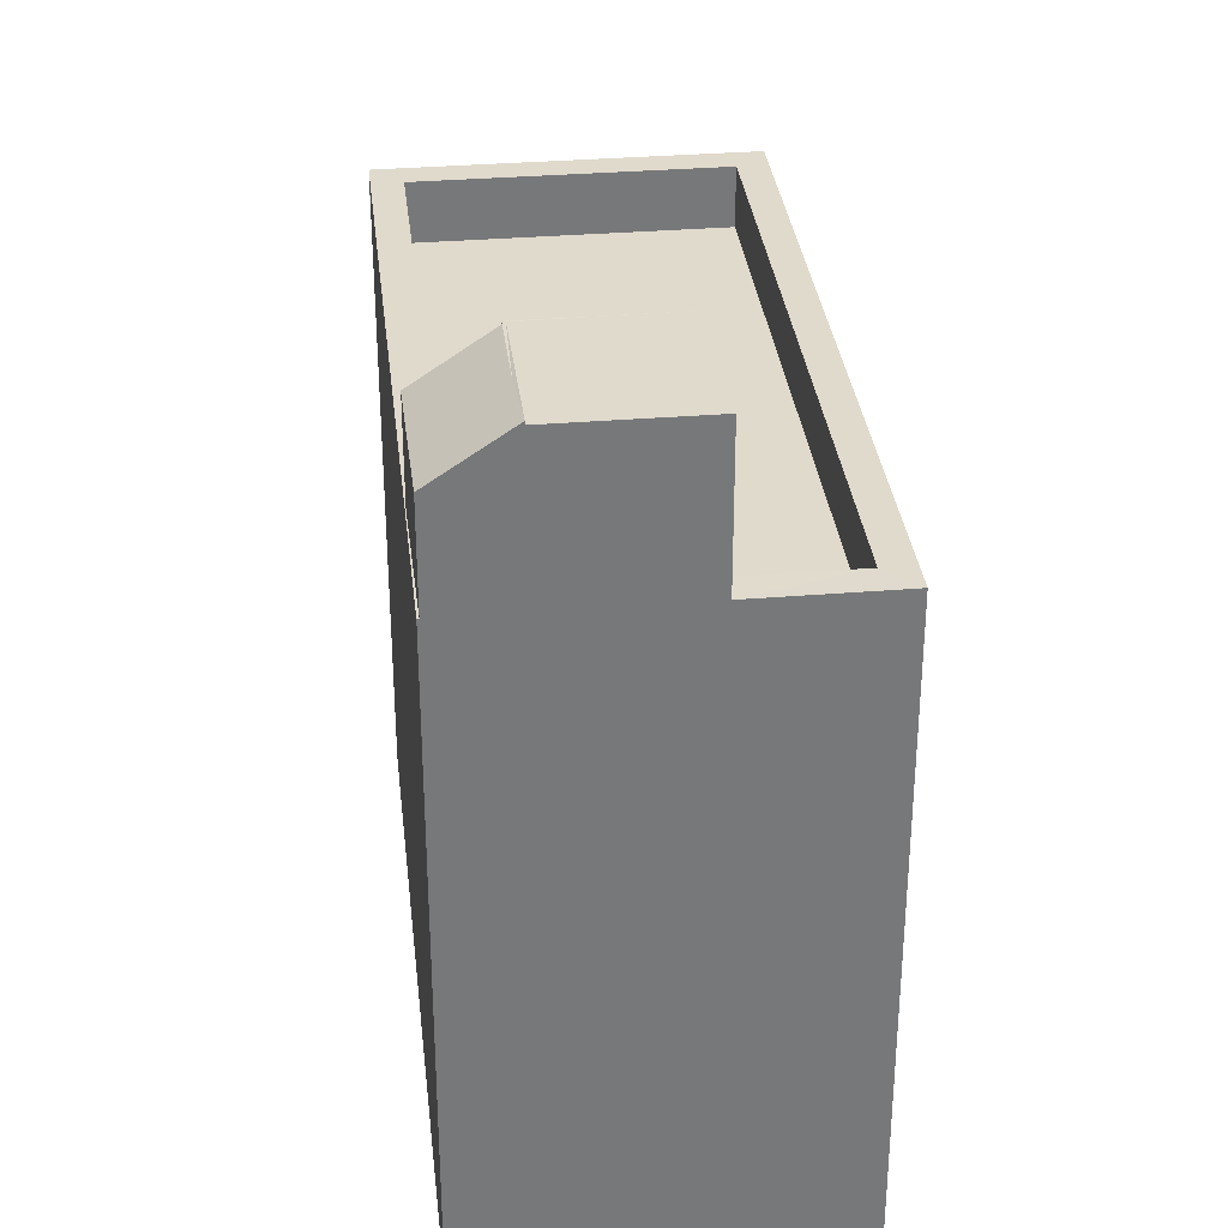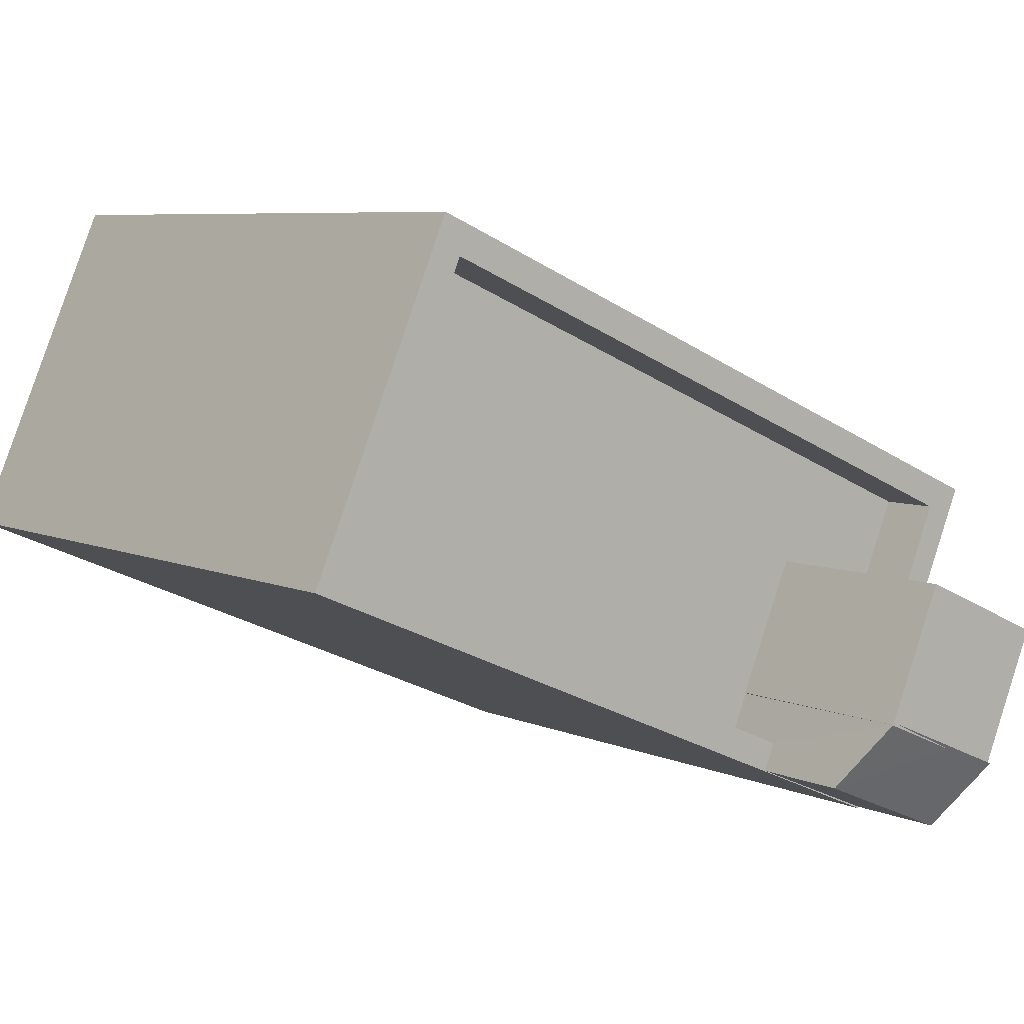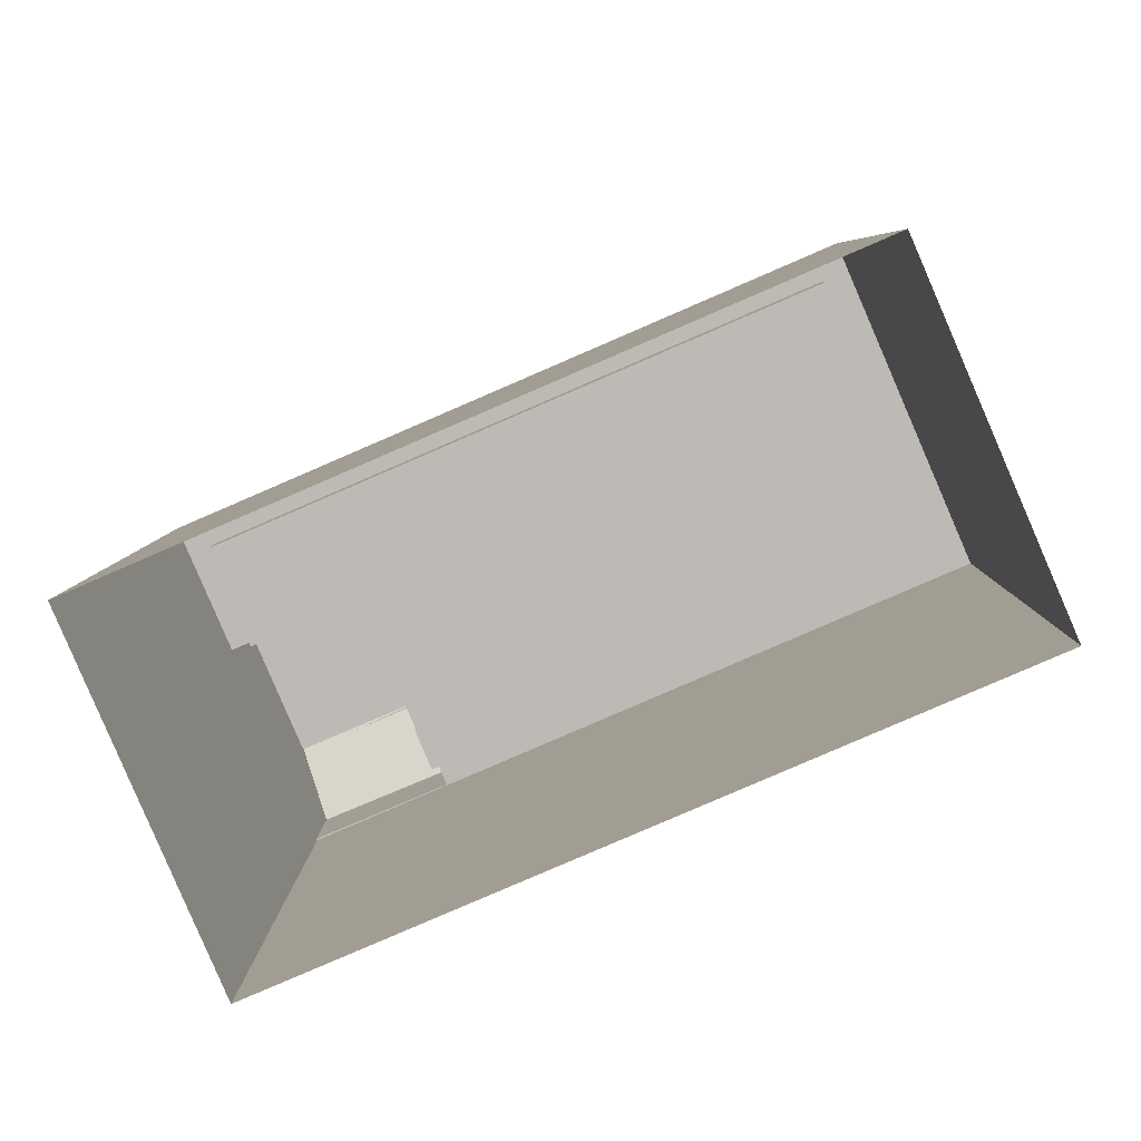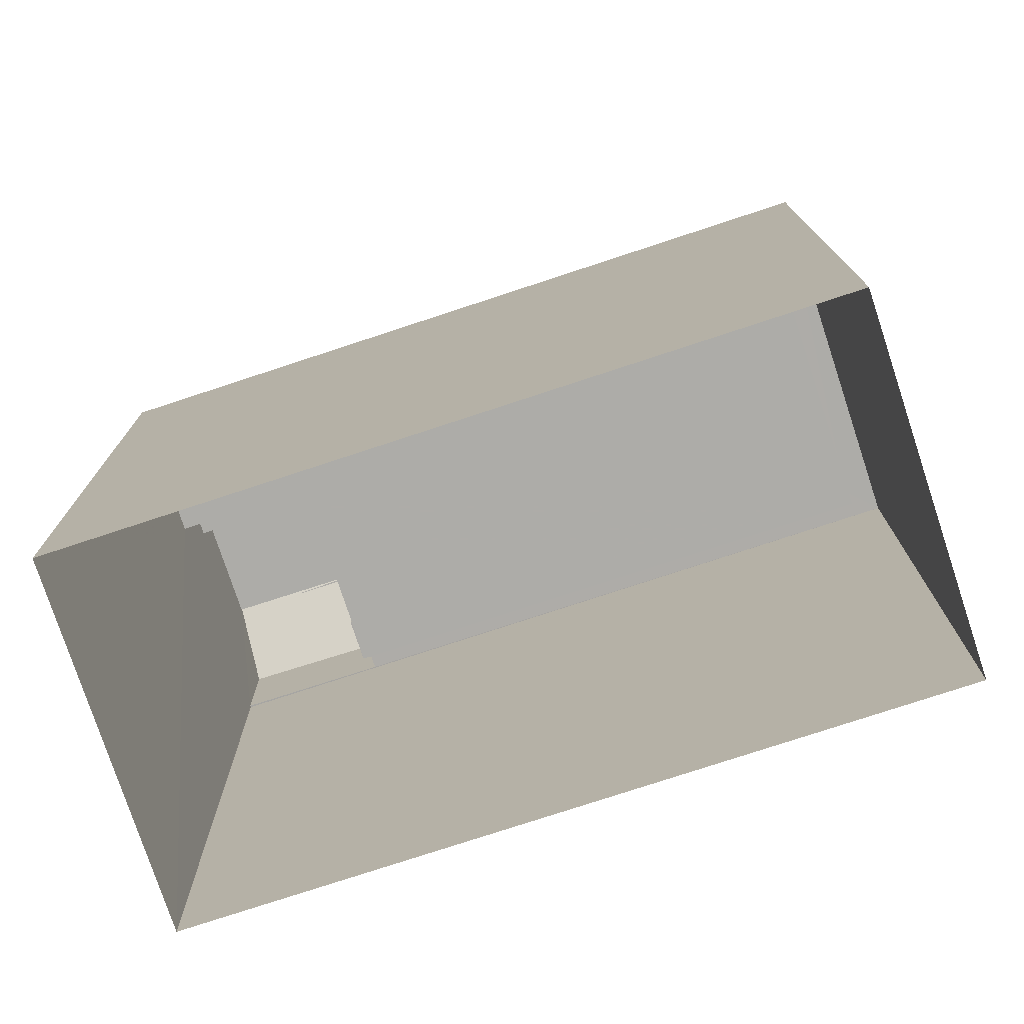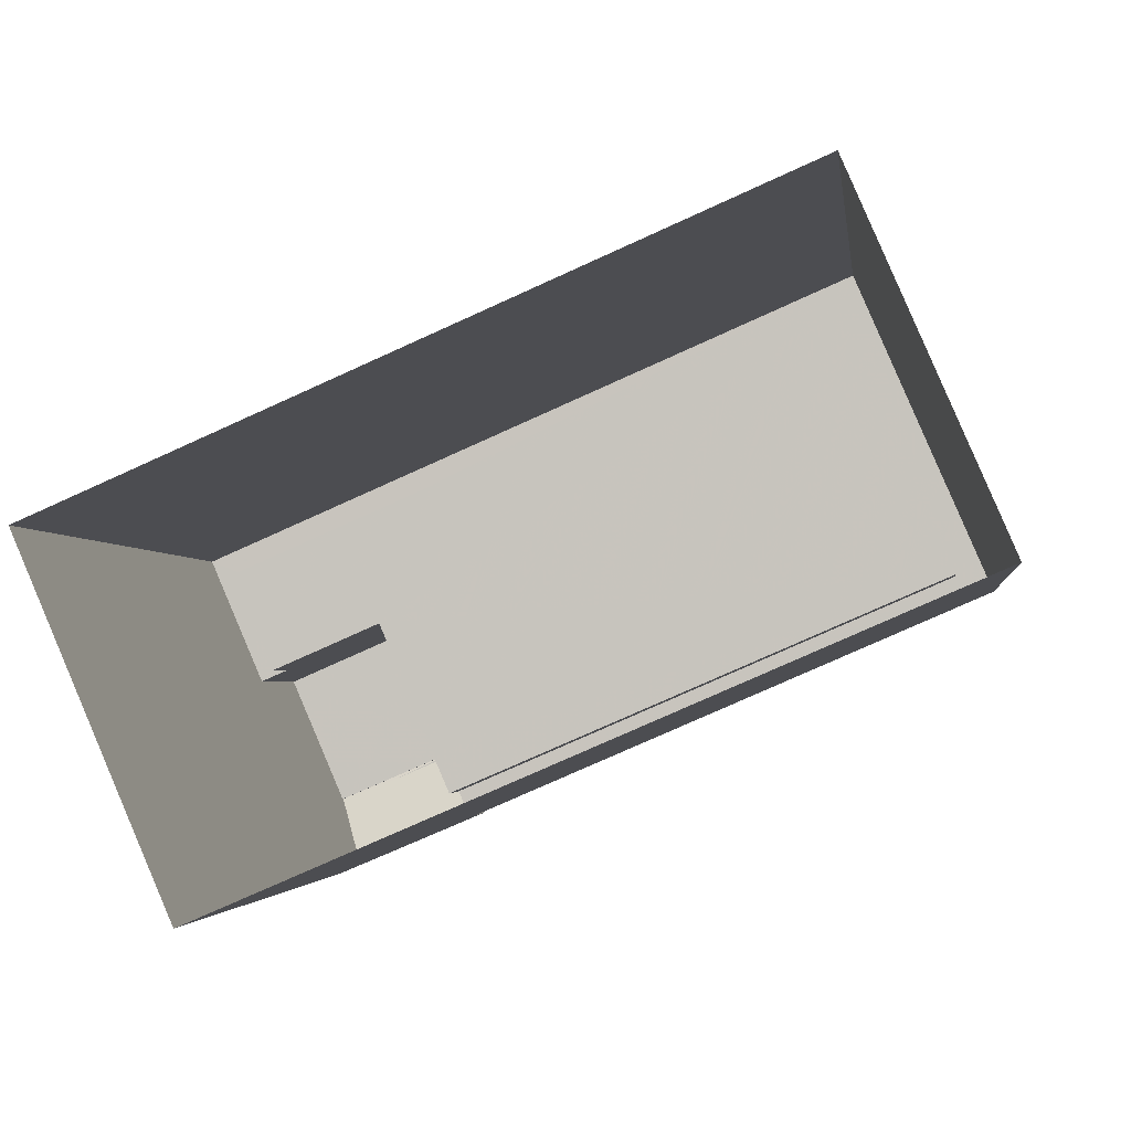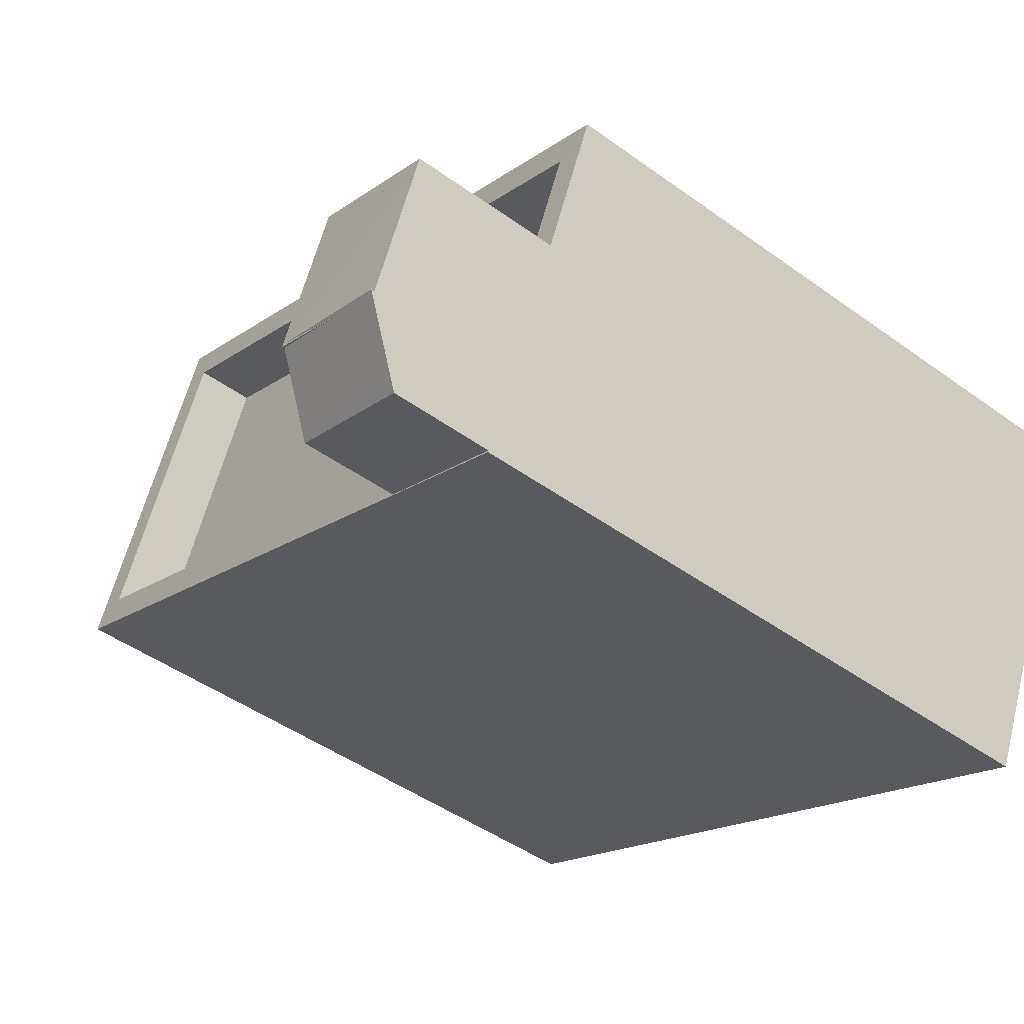
<metadata>
{"format":"obj","ext":"obj","renderer":"f3d","projection":"perspective","resolution":1024,"background":"white","views":[{"elev":33.0,"azim":60.2,"up":"+Z"},{"elev":6.7,"azim":-38.0,"up":"+Y"},{"elev":6.0,"azim":-179.2,"up":"+Y"},{"elev":-76.7,"azim":174.9,"up":"+Z"},{"elev":-2.6,"azim":-172.7,"up":"+Y"},{"elev":-46.5,"azim":50.6,"up":"+Y"}]}
</metadata>
<code>
v -9719 -3.667e+04 26.34
v -9730 -3.667e+04 26.35
v -9728 -3.666e+04 26.35
v -9717 -3.667e+04 26.34
v -9721 -3.667e+04 39.64
v -9721 -3.667e+04 39.65
v -9719 -3.667e+04 39.64
v -9721 -3.667e+04 39.64
v -9720 -3.667e+04 39.64
v -9718 -3.667e+04 39.64
v -9719 -3.667e+04 39.64
v -9721 -3.667e+04 39.62
v -9721 -3.667e+04 38.8
v -9721 -3.667e+04 39.65
v -9719 -3.667e+04 38.86
v -9719 -3.667e+04 39.7
v -9717 -3.667e+04 36.16
v -9720 -3.667e+04 36.16
v -9718 -3.667e+04 36.16
v -9721 -3.667e+04 36.17
v -9721 -3.667e+04 36.17
v -9721 -3.667e+04 36.16
v -9730 -3.667e+04 36.17
v -9728 -3.666e+04 36.17
v -9717 -3.667e+04 37.16
v -9718 -3.667e+04 37.16
v -9718 -3.667e+04 37.16
v -9719 -3.667e+04 37.16
v -9719 -3.667e+04 37.16
v -9721 -3.667e+04 37.17
v -9717 -3.667e+04 37.16
v -9730 -3.667e+04 37.17
v -9728 -3.666e+04 37.17
v -9730 -3.667e+04 37.17
v -9721 -3.667e+04 37.17
v -9728 -3.666e+04 37.17
f 1 2 3
f 4 1 3
f 5 6 7
f 6 8 9
f 9 8 10
f 10 8 11
f 6 5 8
f 12 13 7
f 5 7 14
f 13 15 7
f 14 7 16
f 7 15 16
f 17 18 19
f 20 21 22
f 20 23 21
f 24 18 17
f 23 18 24
f 23 20 18
f 25 26 27
f 28 29 30
f 27 31 25
f 28 30 32
f 33 25 31
f 34 30 35
f 32 34 33
f 36 25 33
f 34 36 33
f 32 30 34
f 19 18 26
f 27 26 10
f 10 26 9
f 26 18 9
f 22 12 20
f 20 12 6
f 12 7 6
f 9 18 20
f 6 9 20
f 29 15 13
f 30 29 13
f 8 5 14
f 30 13 35
f 13 12 35
f 35 22 21
f 35 12 22
f 11 14 16
f 11 8 14
f 16 15 11
f 10 11 27
f 29 28 1
f 11 15 29
f 31 27 4
f 4 27 1
f 27 11 29
f 27 29 1
f 31 4 3
f 33 31 3
f 28 32 2
f 1 28 2
f 33 3 2
f 32 33 2
f 36 23 24
f 36 34 23
f 25 24 17
f 25 36 24
f 19 25 17
f 19 26 25
f 35 23 34
f 35 21 23

</code>
